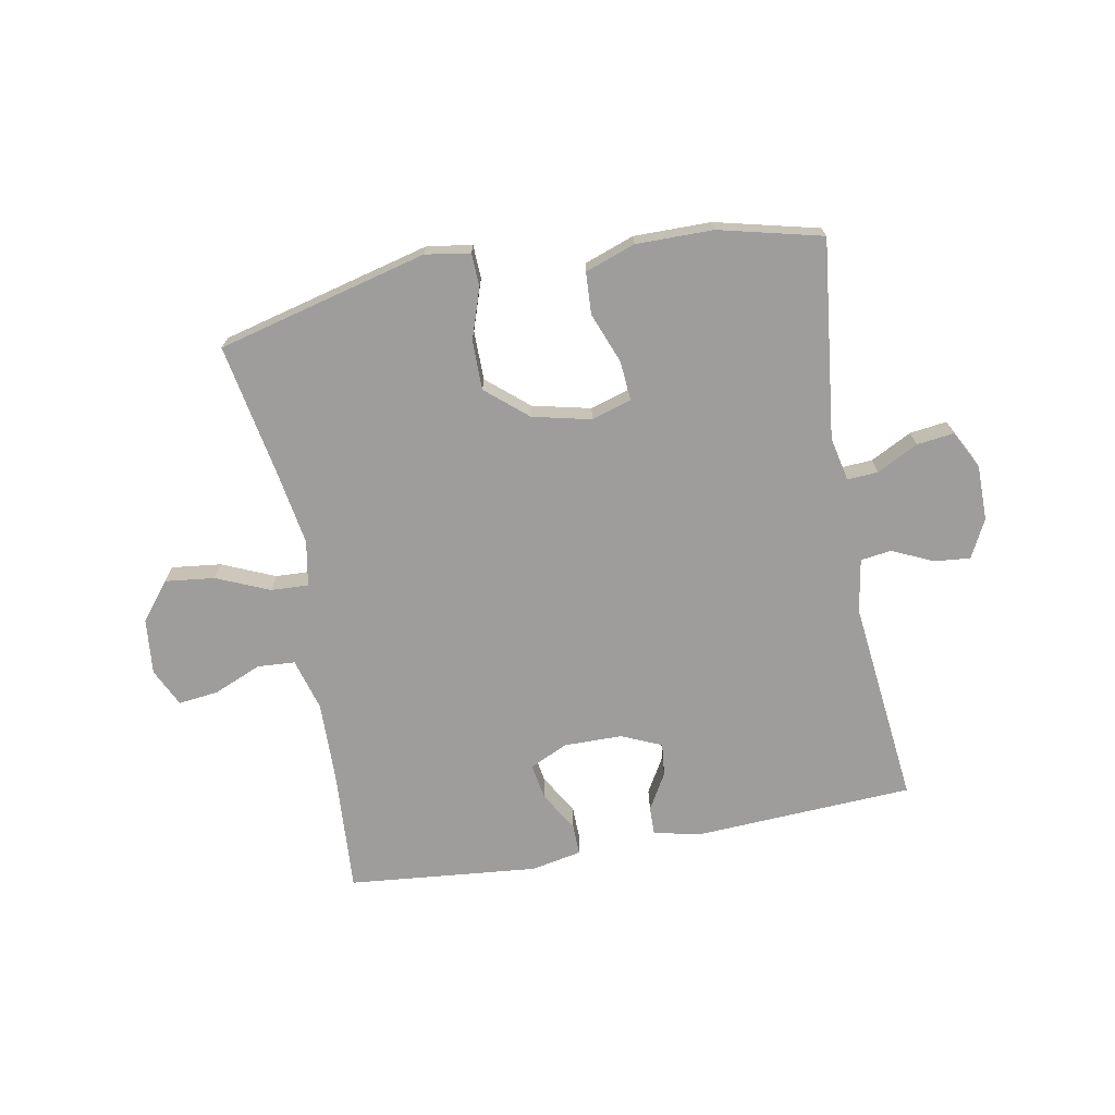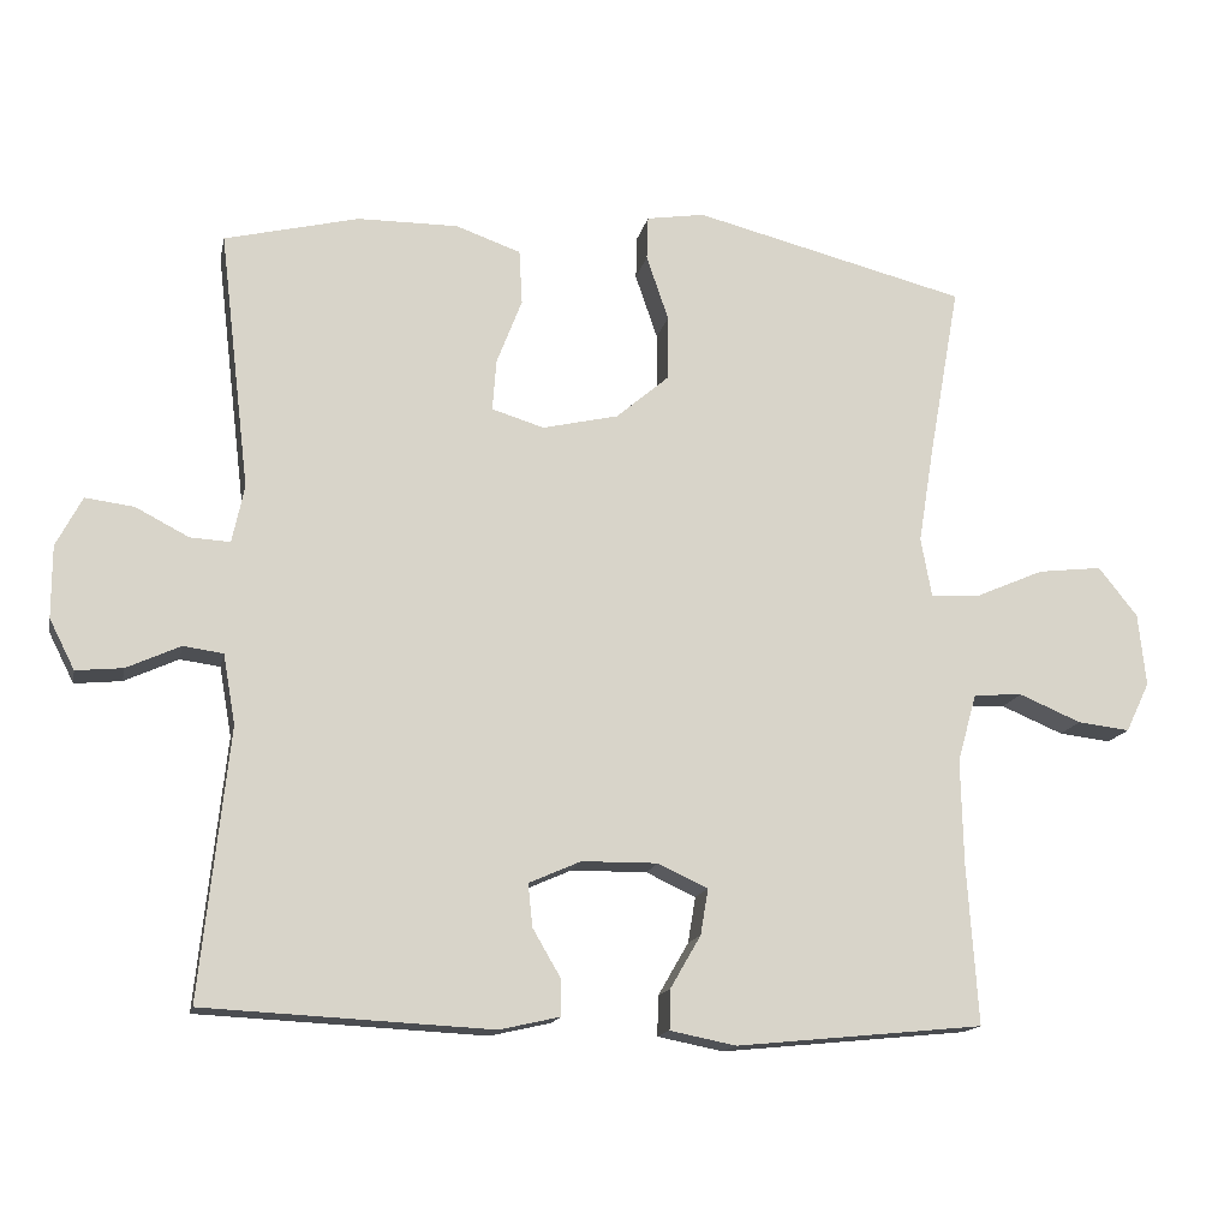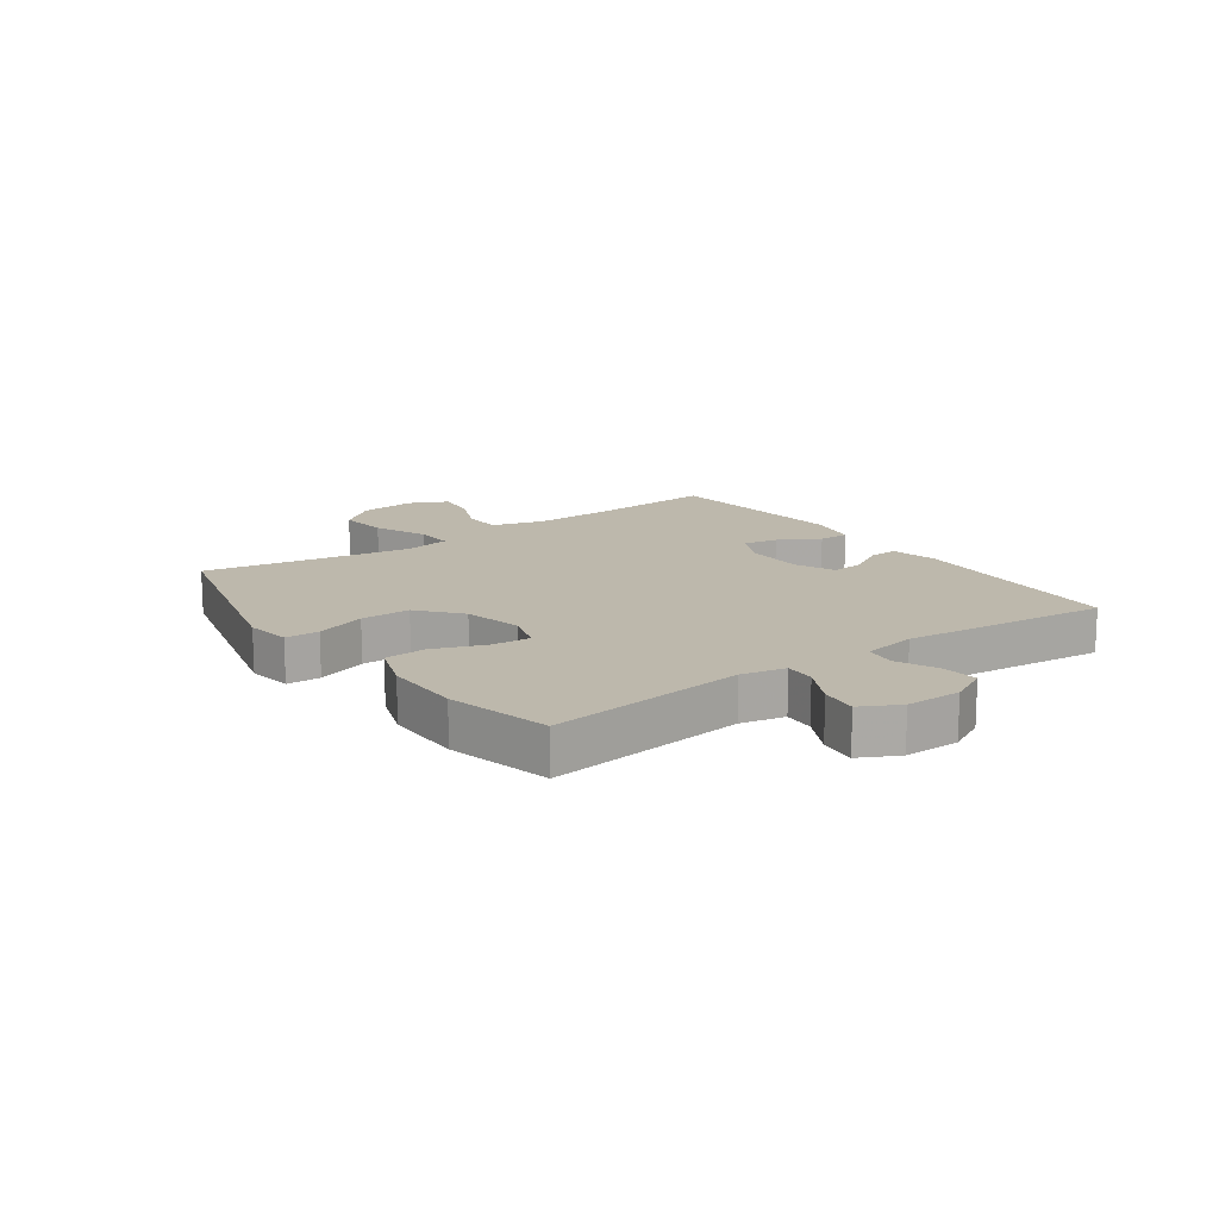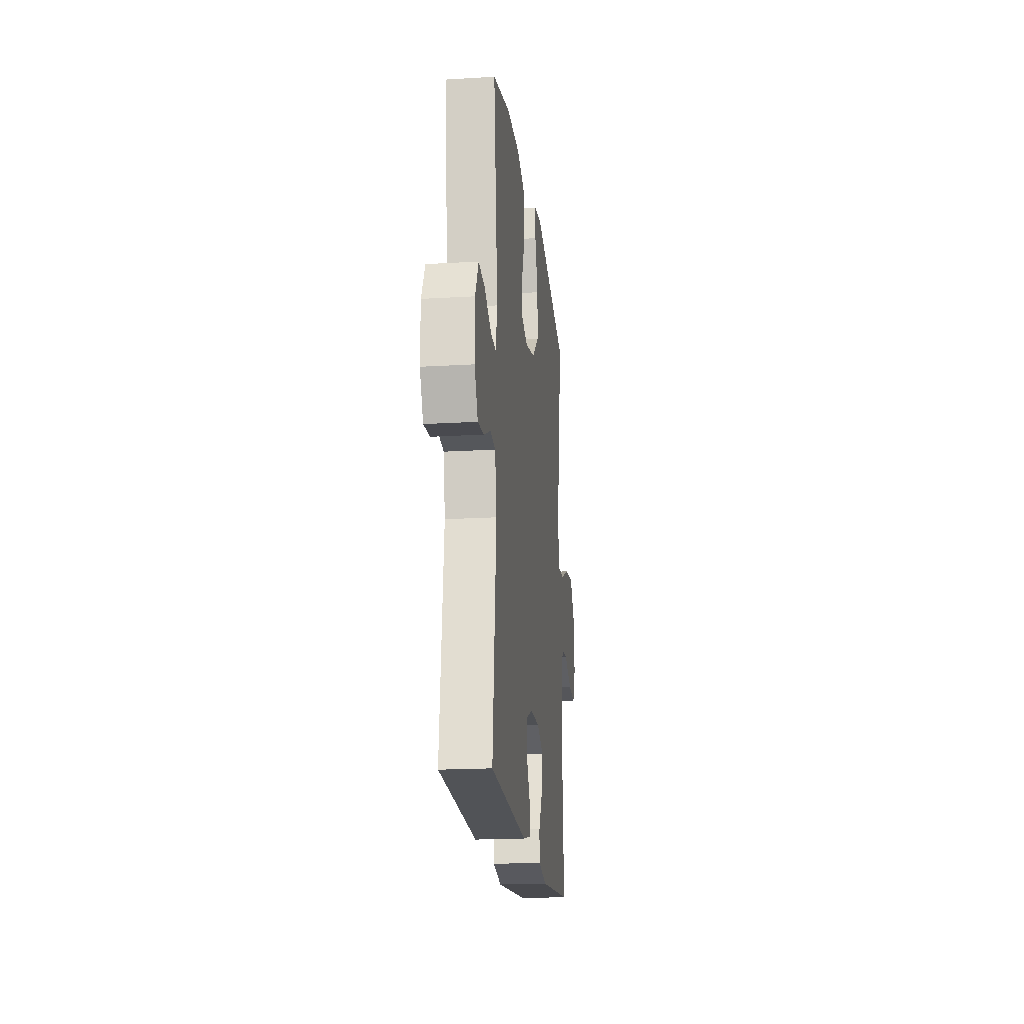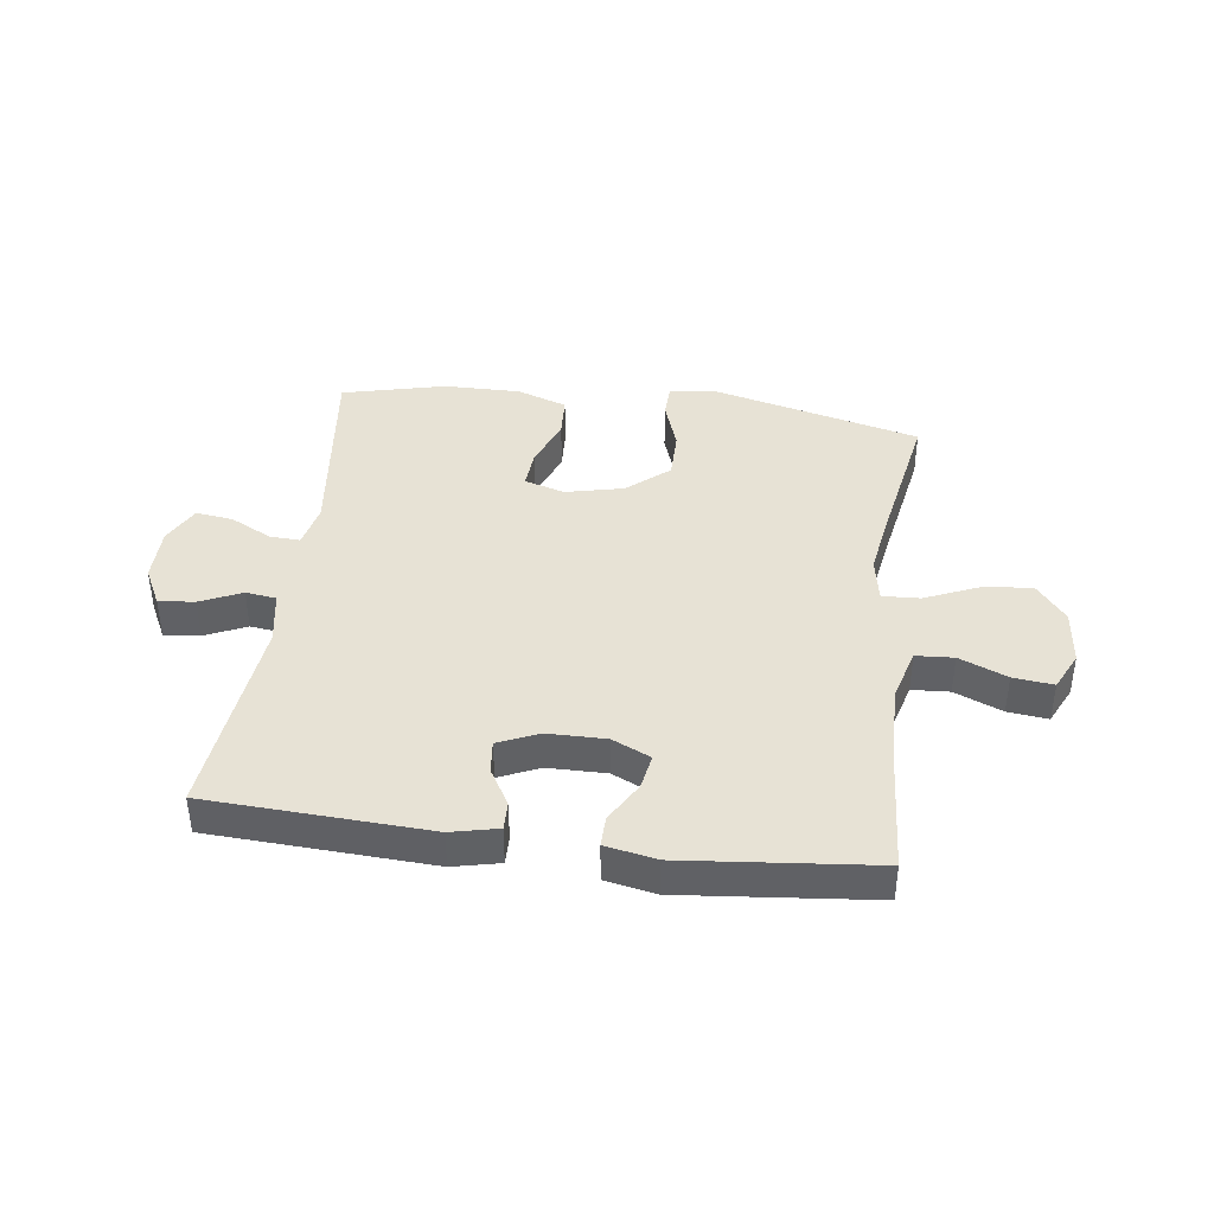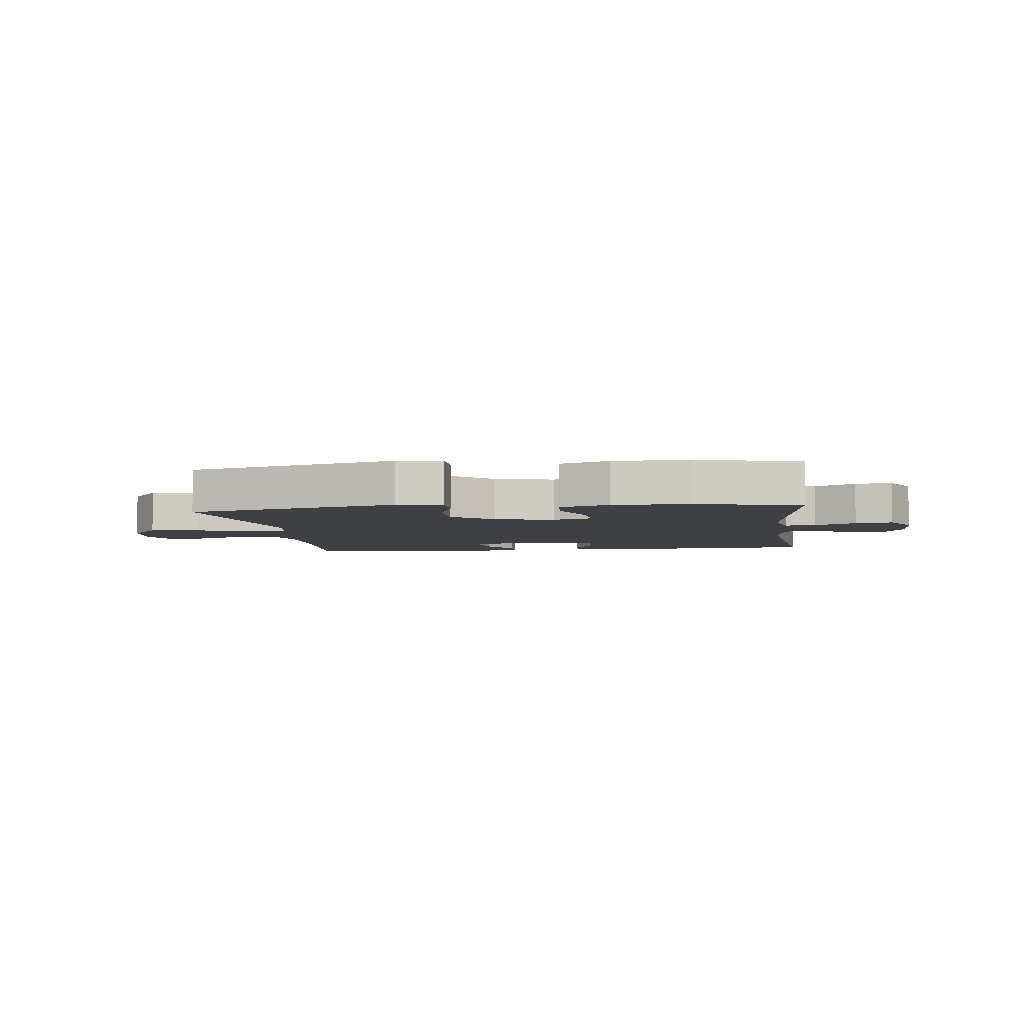
<metadata>
{"format":"obj","ext":"obj","renderer":"f3d","projection":"perspective","resolution":1024,"background":"white","views":[{"elev":-70.6,"azim":10.6,"up":"+Y"},{"elev":-15.1,"azim":168.3,"up":"+Z"},{"elev":14.9,"azim":54.4,"up":"+Y"},{"elev":-19.1,"azim":96.5,"up":"+Z"},{"elev":40.4,"azim":-172.5,"up":"+Y"},{"elev":-4.9,"azim":7.3,"up":"+Y"}]}
</metadata>
<code>
v 0.5 0.07 0.5
v 0.46 0.07 0.163
v 0.476 0.07 0.088
v 0.528 0.07 0.091
v 0.598 0.07 0.127
v 0.661 0.07 0.135
v 0.695 0.07 0.07
v 0.695 0.07 -0.024
v 0.662 0.07 -0.089
v 0.601 0.07 -0.083
v 0.531 0.07 -0.051
v 0.479 0.07 -0.058
v 0.463 0.07 -0.149
v 0.5 0.07 -0.5
v 0.126 0.07 -0.519
v 0.047 0.07 -0.501
v 0.048 0.07 -0.453
v 0.084 0.07 -0.391
v 0.09 0.07 -0.335
v 0.022 0.07 -0.305
v -0.077 0.07 -0.304
v -0.142 0.07 -0.334
v -0.132 0.07 -0.394
v -0.092 0.07 -0.463
v -0.091 0.07 -0.515
v -0.177 0.07 -0.532
v -0.5 0.07 -0.5
v -0.486 0.07 -0.29
v -0.483 0.07 -0.153
v -0.508 0.07 -0.064
v -0.572 0.07 -0.06
v -0.653 0.07 -0.094
v -0.721 0.07 -0.102
v -0.752 0.07 -0.037
v -0.742 0.07 0.058
v -0.691 0.07 0.122
v -0.607 0.07 0.112
v -0.517 0.07 0.073
v -0.453 0.07 0.07
v -0.439 0.07 0.147
v -0.459 0.07 0.271
v -0.5 0.07 0.5
v -0.143 0.07 0.59
v -0.067 0.07 0.578
v -0.065 0.07 0.521
v -0.094 0.07 0.436
v -0.094 0.07 0.352
v -0.024 0.07 0.292
v 0.075 0.07 0.269
v 0.143 0.07 0.29
v 0.138 0.07 0.357
v 0.105 0.07 0.443
v 0.109 0.07 0.514
v 0.194 0.07 0.544
v 0.325 0.07 0.543
v 0.5 0 0.5
v 0.46 0 0.163
v 0.476 0 0.088
v 0.528 0 0.091
v 0.598 0 0.127
v 0.661 0 0.135
v 0.695 0 0.07
v 0.695 0 -0.024
v 0.662 0 -0.089
v 0.601 0 -0.083
v 0.531 0 -0.051
v 0.479 0 -0.058
v 0.463 0 -0.149
v 0.5 0 -0.5
v 0.126 0 -0.519
v 0.047 0 -0.501
v 0.048 0 -0.453
v 0.084 0 -0.391
v 0.09 0 -0.335
v 0.022 0 -0.305
v -0.077 0 -0.304
v -0.142 0 -0.334
v -0.132 0 -0.394
v -0.092 0 -0.463
v -0.091 0 -0.515
v -0.177 0 -0.532
v -0.5 0 -0.5
v -0.486 0 -0.29
v -0.483 0 -0.153
v -0.508 0 -0.064
v -0.572 0 -0.06
v -0.653 0 -0.094
v -0.721 0 -0.102
v -0.752 0 -0.037
v -0.742 0 0.058
v -0.691 0 0.122
v -0.607 0 0.112
v -0.517 0 0.073
v -0.453 0 0.07
v -0.439 0 0.147
v -0.459 0 0.271
v -0.5 0 0.5
v -0.143 0 0.59
v -0.067 0 0.578
v -0.065 0 0.521
v -0.094 0 0.436
v -0.094 0 0.352
v -0.024 0 0.292
v 0.075 0 0.269
v 0.143 0 0.29
v 0.138 0 0.357
v 0.105 0 0.443
v 0.109 0 0.514
v 0.194 0 0.544
v 0.325 0 0.543
f 55 1 2
f 54 55 2
f 53 54 2
f 52 53 2
f 51 52 2
f 50 51 2 3
f 49 50 3
f 48 49 3
f 44 45 46
f 43 44 46
f 42 43 46
f 41 42 46
f 40 41 46 47
f 39 40 47 48
f 36 37 38
f 35 36 38
f 34 35 38
f 33 34 38
f 32 33 38
f 31 32 38
f 30 31 38 39
f 39 48 3
f 30 39 3
f 29 30 3
f 26 27 28
f 25 26 28
f 24 25 28
f 23 24 28
f 22 23 28 29
f 16 17 18
f 15 16 18
f 14 15 18
f 13 14 18
f 12 13 18 19
f 9 10 11
f 8 9 11
f 7 8 11
f 6 7 11
f 5 6 11
f 4 5 11
f 4 11 12
f 29 3 4
f 22 29 4
f 21 22 4
f 4 12 19 20
f 4 20 21
f 57 56 110
f 57 110 109
f 57 109 108
f 57 108 107
f 57 107 106
f 58 57 106 105
f 58 105 104
f 58 104 103
f 101 100 99
f 101 99 98
f 101 98 97
f 101 97 96
f 102 101 96 95
f 103 102 95 94
f 93 92 91
f 93 91 90
f 93 90 89
f 93 89 88
f 93 88 87
f 93 87 86
f 94 93 86 85
f 58 103 94
f 58 94 85
f 58 85 84
f 83 82 81
f 83 81 80
f 83 80 79
f 83 79 78
f 84 83 78 77
f 73 72 71
f 73 71 70
f 73 70 69
f 73 69 68
f 74 73 68 67
f 66 65 64
f 66 64 63
f 66 63 62
f 66 62 61
f 66 61 60
f 66 60 59
f 67 66 59
f 59 58 84
f 59 84 77
f 59 77 76
f 75 74 67 59
f 76 75 59
f 1 56 57 2
f 2 57 58 3
f 3 58 59 4
f 4 59 60 5
f 5 60 61 6
f 6 61 62 7
f 7 62 63 8
f 8 63 64 9
f 9 64 65 10
f 10 65 66 11
f 11 66 67 12
f 12 67 68 13
f 13 68 69 14
f 14 69 70 15
f 15 70 71 16
f 16 71 72 17
f 17 72 73 18
f 18 73 74 19
f 19 74 75 20
f 20 75 76 21
f 21 76 77 22
f 22 77 78 23
f 23 78 79 24
f 24 79 80 25
f 25 80 81 26
f 26 81 82 27
f 27 82 83 28
f 28 83 84 29
f 29 84 85 30
f 30 85 86 31
f 31 86 87 32
f 32 87 88 33
f 33 88 89 34
f 34 89 90 35
f 35 90 91 36
f 36 91 92 37
f 37 92 93 38
f 38 93 94 39
f 39 94 95 40
f 40 95 96 41
f 41 96 97 42
f 42 97 98 43
f 43 98 99 44
f 44 99 100 45
f 45 100 101 46
f 46 101 102 47
f 47 102 103 48
f 48 103 104 49
f 49 104 105 50
f 50 105 106 51
f 51 106 107 52
f 52 107 108 53
f 53 108 109 54
f 54 109 110 55
f 55 110 56 1

</code>
